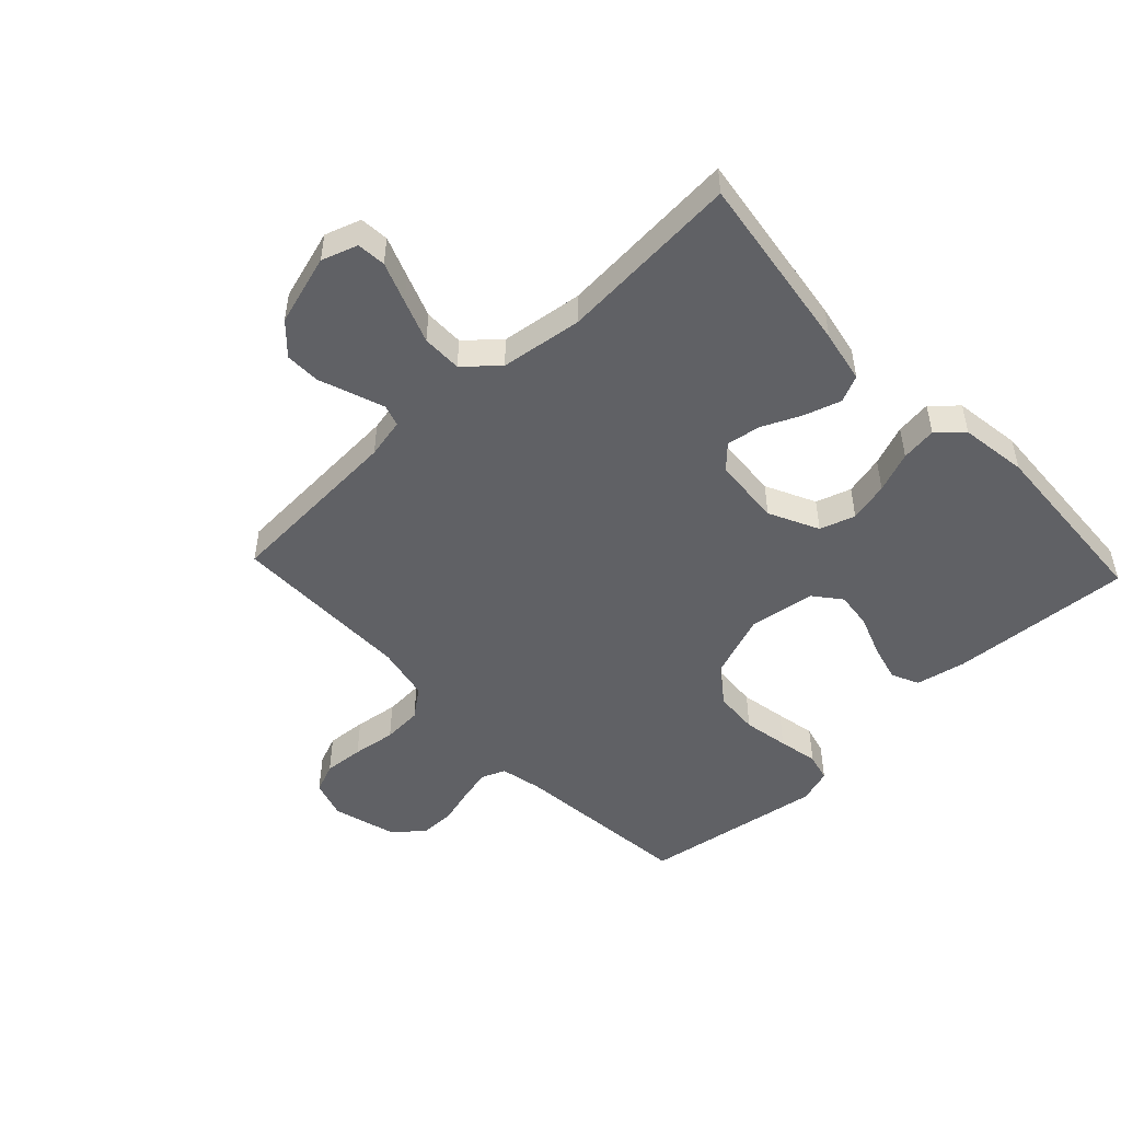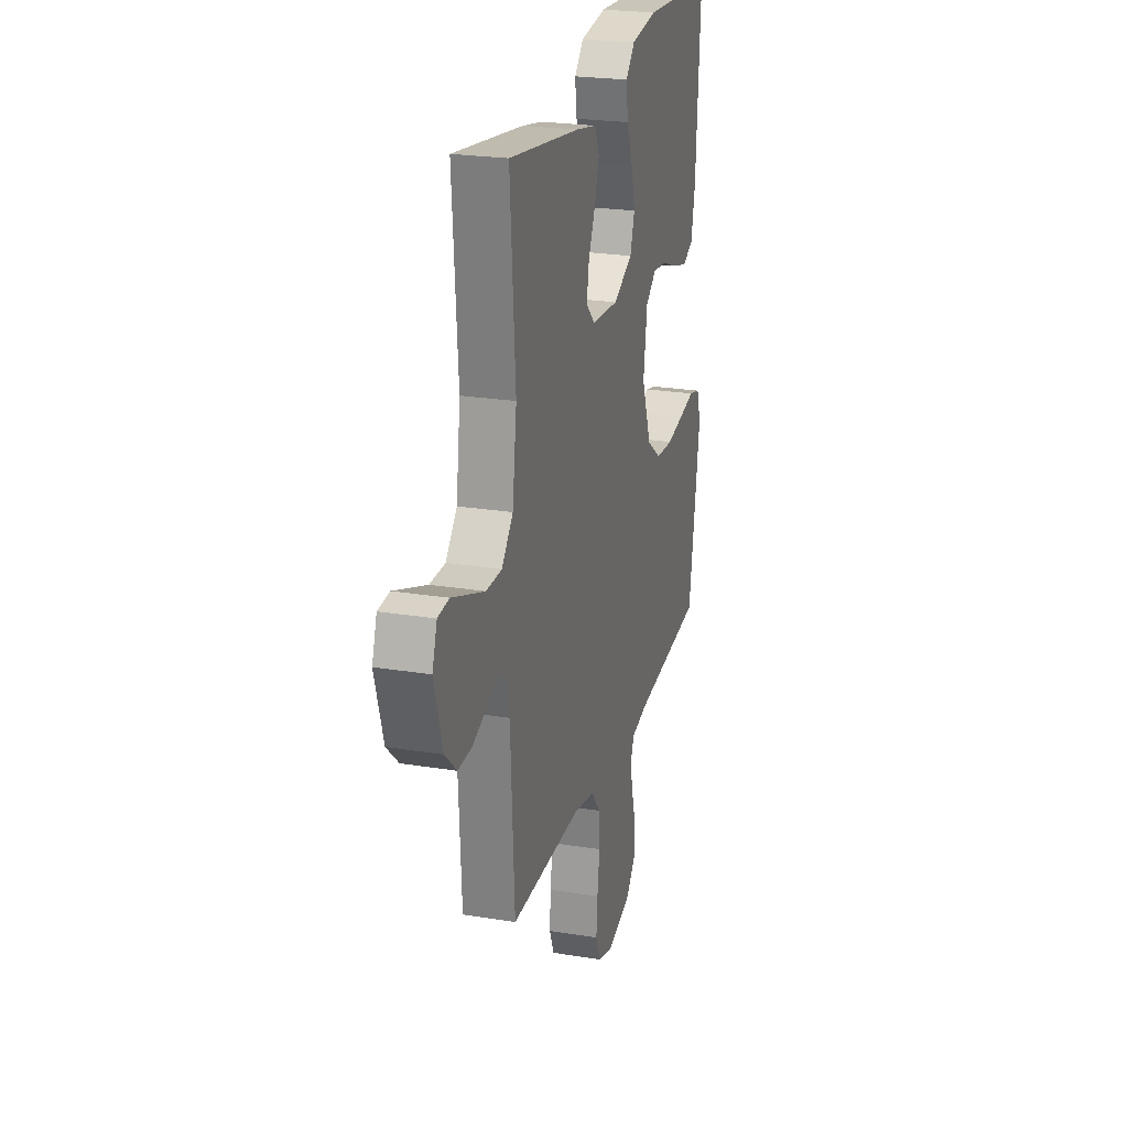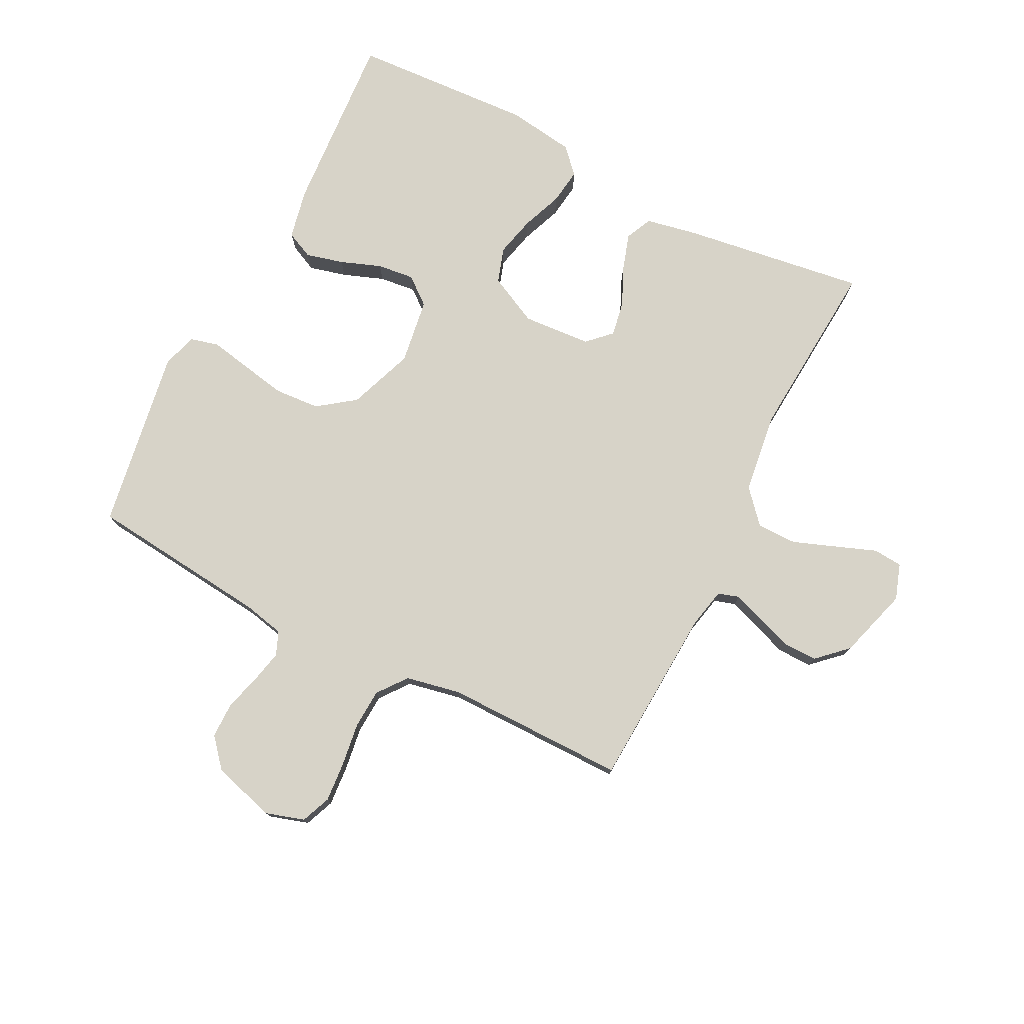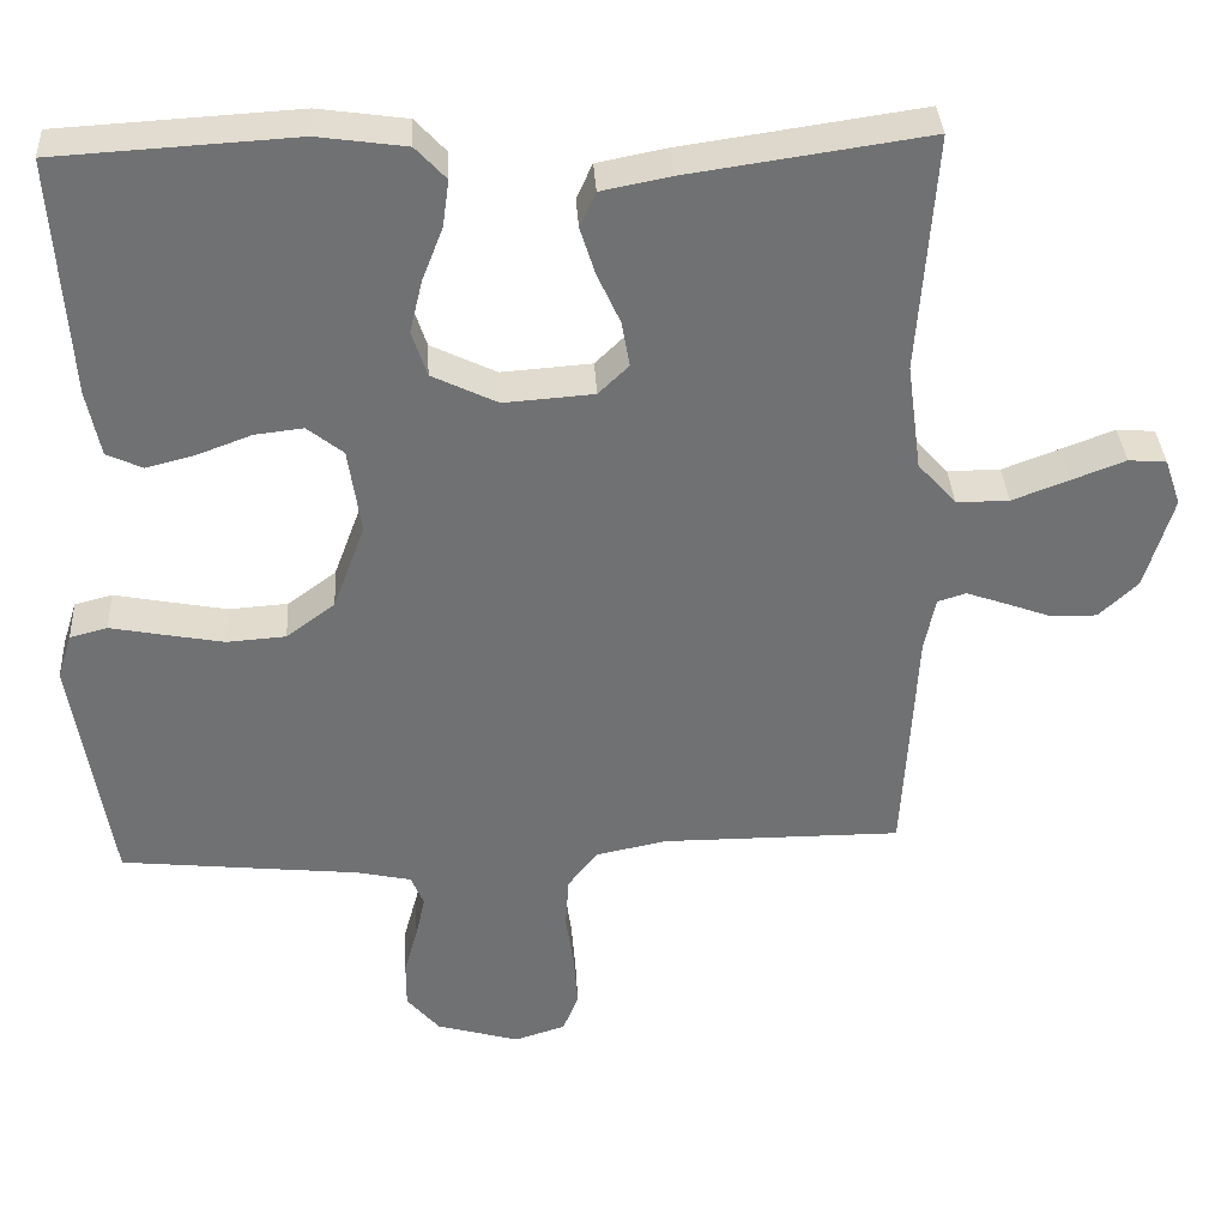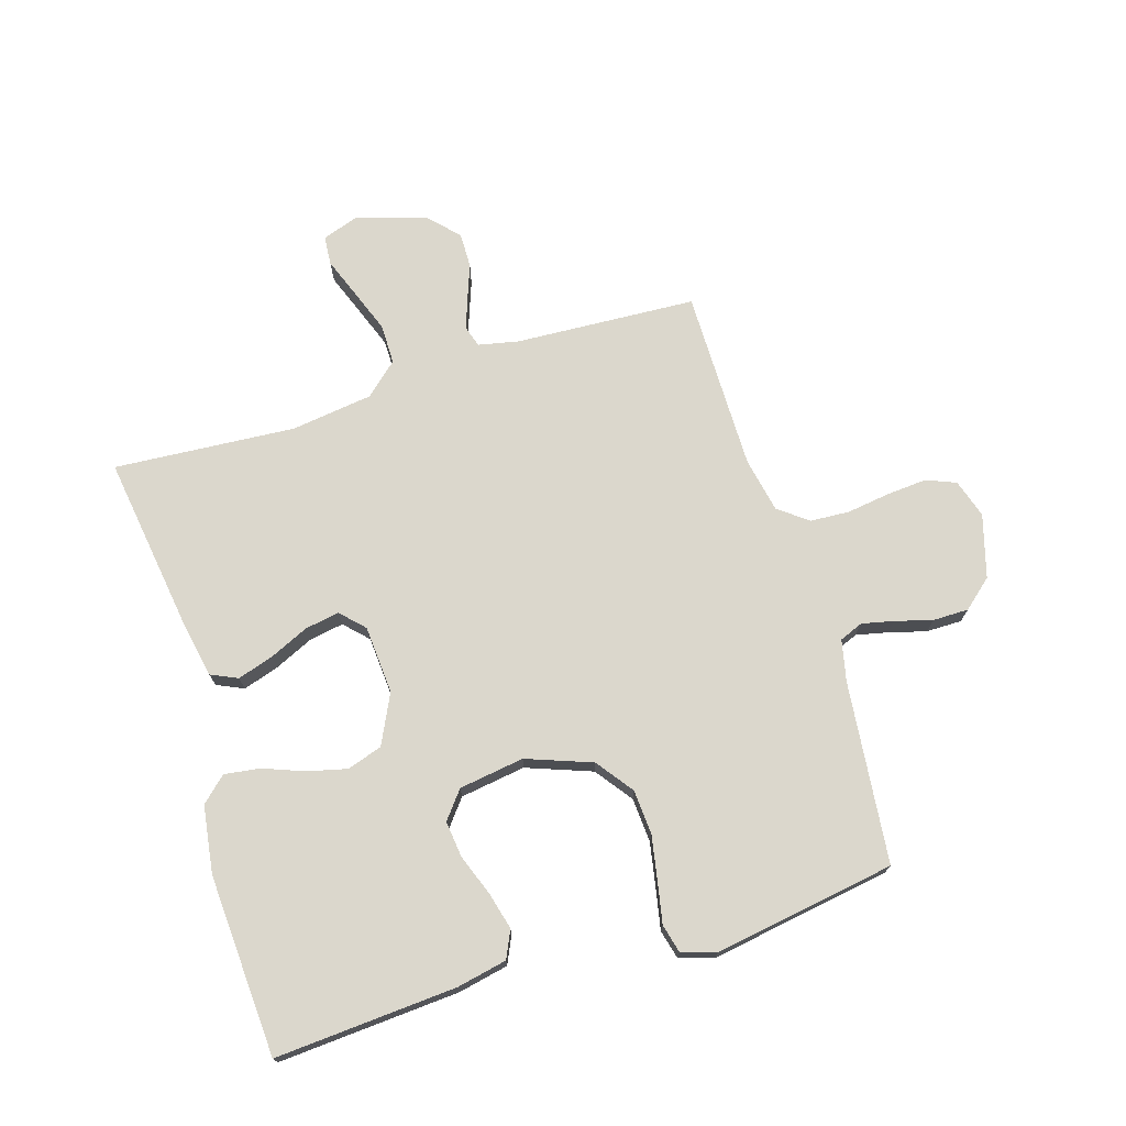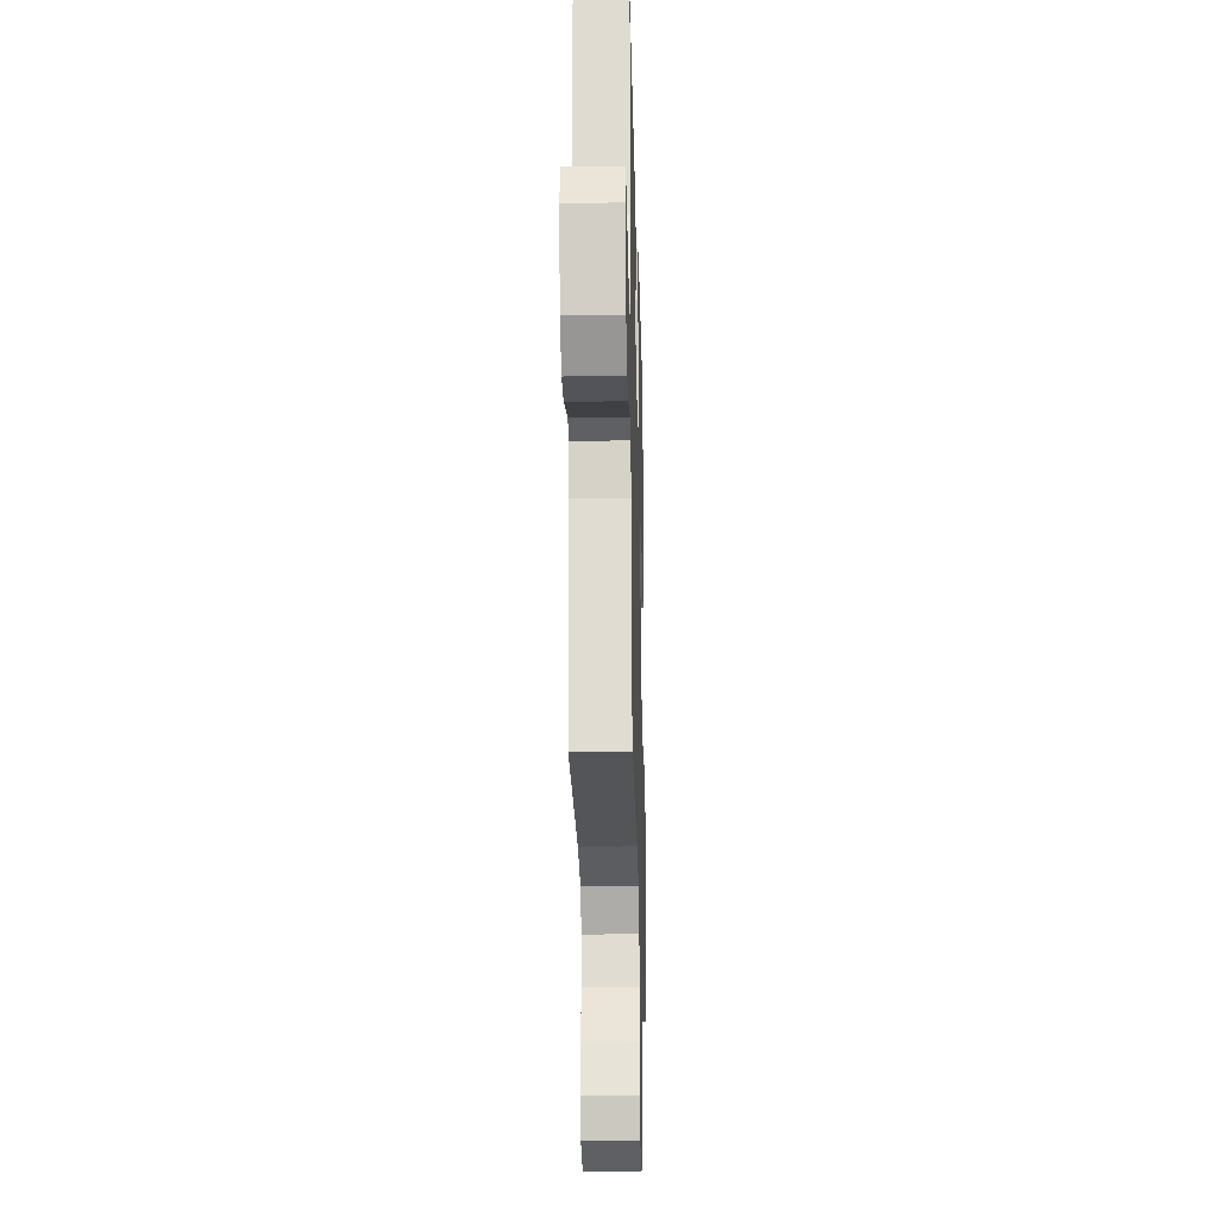
<metadata>
{"format":"obj","ext":"obj","renderer":"f3d","projection":"perspective","resolution":1024,"background":"white","views":[{"elev":-49.7,"azim":-46.7,"up":"+Y"},{"elev":23.7,"azim":-74.8,"up":"+Z"},{"elev":77.0,"azim":-153.1,"up":"+Y"},{"elev":35.2,"azim":176.6,"up":"+Z"},{"elev":73.1,"azim":72.8,"up":"+Y"},{"elev":-24.8,"azim":-88.5,"up":"+Z"}]}
</metadata>
<code>
v 0.5 0.07 0.5
v 0.48 0.07 0.2
v 0.463 0.07 0.117
v 0.418 0.07 0.096
v 0.356 0.07 0.112
v 0.289 0.07 0.137
v 0.228 0.07 0.144
v 0.183 0.07 0.108
v 0.167 0.07 0
v 0.207 0.07 -0.108
v 0.268 0.07 -0.153
v 0.342 0.07 -0.158
v 0.417 0.07 -0.144
v 0.483 0.07 -0.131
v 0.53 0.07 -0.143
v 0.548 0.07 -0.2
v 0.5 0.07 -0.5
v 0.2 0.07 -0.532
v 0.132 0.07 -0.547
v 0.116 0.07 -0.586
v 0.128 0.07 -0.639
v 0.145 0.07 -0.7
v 0.145 0.07 -0.759
v 0.104 0.07 -0.807
v 0 0.07 -0.837
v -0.064 0.07 -0.817
v -0.084 0.07 -0.768
v -0.079 0.07 -0.702
v -0.069 0.07 -0.63
v -0.073 0.07 -0.565
v -0.11 0.07 -0.517
v -0.2 0.07 -0.499
v -0.5 0.07 -0.5
v -0.517 0.07 -0.2
v -0.531 0.07 -0.134
v -0.566 0.07 -0.123
v -0.617 0.07 -0.141
v -0.674 0.07 -0.162
v -0.732 0.07 -0.163
v -0.781 0.07 -0.117
v -0.816 0.07 0
v -0.796 0.07 0.059
v -0.748 0.07 0.063
v -0.682 0.07 0.038
v -0.61 0.07 0.011
v -0.544 0.07 0.011
v -0.496 0.07 0.065
v -0.478 0.07 0.2
v -0.5 0.07 0.5
v -0.2 0.07 0.457
v -0.113 0.07 0.44
v -0.093 0.07 0.396
v -0.112 0.07 0.336
v -0.141 0.07 0.272
v -0.151 0.07 0.215
v -0.113 0.07 0.178
v 0 0.07 0.17
v 0.082 0.07 0.21
v 0.101 0.07 0.268
v 0.085 0.07 0.334
v 0.059 0.07 0.401
v 0.051 0.07 0.46
v 0.089 0.07 0.501
v 0.2 0.07 0.517
v 0.5 0 0.5
v 0.48 0 0.2
v 0.463 0 0.117
v 0.418 0 0.096
v 0.356 0 0.112
v 0.289 0 0.137
v 0.228 0 0.144
v 0.183 0 0.108
v 0.167 0 0
v 0.207 0 -0.108
v 0.268 0 -0.153
v 0.342 0 -0.158
v 0.417 0 -0.144
v 0.483 0 -0.131
v 0.53 0 -0.143
v 0.548 0 -0.2
v 0.5 0 -0.5
v 0.2 0 -0.532
v 0.132 0 -0.547
v 0.116 0 -0.586
v 0.128 0 -0.639
v 0.145 0 -0.7
v 0.145 0 -0.759
v 0.104 0 -0.807
v 0 0 -0.837
v -0.064 0 -0.817
v -0.084 0 -0.768
v -0.079 0 -0.702
v -0.069 0 -0.63
v -0.073 0 -0.565
v -0.11 0 -0.517
v -0.2 0 -0.499
v -0.5 0 -0.5
v -0.517 0 -0.2
v -0.531 0 -0.134
v -0.566 0 -0.123
v -0.617 0 -0.141
v -0.674 0 -0.162
v -0.732 0 -0.163
v -0.781 0 -0.117
v -0.816 0 0
v -0.796 0 0.059
v -0.748 0 0.063
v -0.682 0 0.038
v -0.61 0 0.011
v -0.544 0 0.011
v -0.496 0 0.065
v -0.478 0 0.2
v -0.5 0 0.5
v -0.2 0 0.457
v -0.113 0 0.44
v -0.093 0 0.396
v -0.112 0 0.336
v -0.141 0 0.272
v -0.151 0 0.215
v -0.113 0 0.178
v 0 0 0.17
v 0.082 0 0.21
v 0.101 0 0.268
v 0.085 0 0.334
v 0.059 0 0.401
v 0.051 0 0.46
v 0.089 0 0.501
v 0.2 0 0.517
f 60 61 62 63
f 59 60 63 64
f 58 59 64 1
f 51 52 53 54
f 51 54 55
f 48 49 50 51
f 47 48 51 55
f 46 47 55 56
f 41 42 43 44
f 41 44 45
f 40 41 45 46
f 37 38 39 40
f 36 37 40 46
f 32 33 34
f 31 32 34 35
f 26 27 28 29
f 24 25 26 29
f 24 29 30
f 21 22 23 24
f 20 21 24 30
f 19 20 30 31
f 15 16 17 18
f 13 14 15 18
f 12 13 18 19
f 11 12 19 31
f 3 4 5 6
f 1 2 3 6
f 58 1 6 7
f 57 58 7 8
f 56 57 8 9
f 35 36 46 56
f 35 56 9 10
f 10 11 31 35
f 127 126 125 124
f 128 127 124 123
f 65 128 123 122
f 118 117 116 115
f 119 118 115
f 115 114 113 112
f 119 115 112 111
f 120 119 111 110
f 108 107 106 105
f 109 108 105
f 110 109 105 104
f 104 103 102 101
f 110 104 101 100
f 98 97 96
f 99 98 96 95
f 93 92 91 90
f 93 90 89 88
f 94 93 88
f 88 87 86 85
f 94 88 85 84
f 95 94 84 83
f 82 81 80 79
f 82 79 78 77
f 83 82 77 76
f 95 83 76 75
f 70 69 68 67
f 70 67 66 65
f 71 70 65 122
f 72 71 122 121
f 73 72 121 120
f 120 110 100 99
f 74 73 120 99
f 99 95 75 74
f 1 65 66 2
f 2 66 67 3
f 3 67 68 4
f 4 68 69 5
f 5 69 70 6
f 6 70 71 7
f 7 71 72 8
f 8 72 73 9
f 9 73 74 10
f 10 74 75 11
f 11 75 76 12
f 12 76 77 13
f 13 77 78 14
f 14 78 79 15
f 15 79 80 16
f 16 80 81 17
f 17 81 82 18
f 18 82 83 19
f 19 83 84 20
f 20 84 85 21
f 21 85 86 22
f 22 86 87 23
f 23 87 88 24
f 24 88 89 25
f 25 89 90 26
f 26 90 91 27
f 27 91 92 28
f 28 92 93 29
f 29 93 94 30
f 30 94 95 31
f 31 95 96 32
f 32 96 97 33
f 33 97 98 34
f 34 98 99 35
f 35 99 100 36
f 36 100 101 37
f 37 101 102 38
f 38 102 103 39
f 39 103 104 40
f 40 104 105 41
f 41 105 106 42
f 42 106 107 43
f 43 107 108 44
f 44 108 109 45
f 45 109 110 46
f 46 110 111 47
f 47 111 112 48
f 48 112 113 49
f 49 113 114 50
f 50 114 115 51
f 51 115 116 52
f 52 116 117 53
f 53 117 118 54
f 54 118 119 55
f 55 119 120 56
f 56 120 121 57
f 57 121 122 58
f 58 122 123 59
f 59 123 124 60
f 60 124 125 61
f 61 125 126 62
f 62 126 127 63
f 63 127 128 64
f 64 128 65 1

</code>
